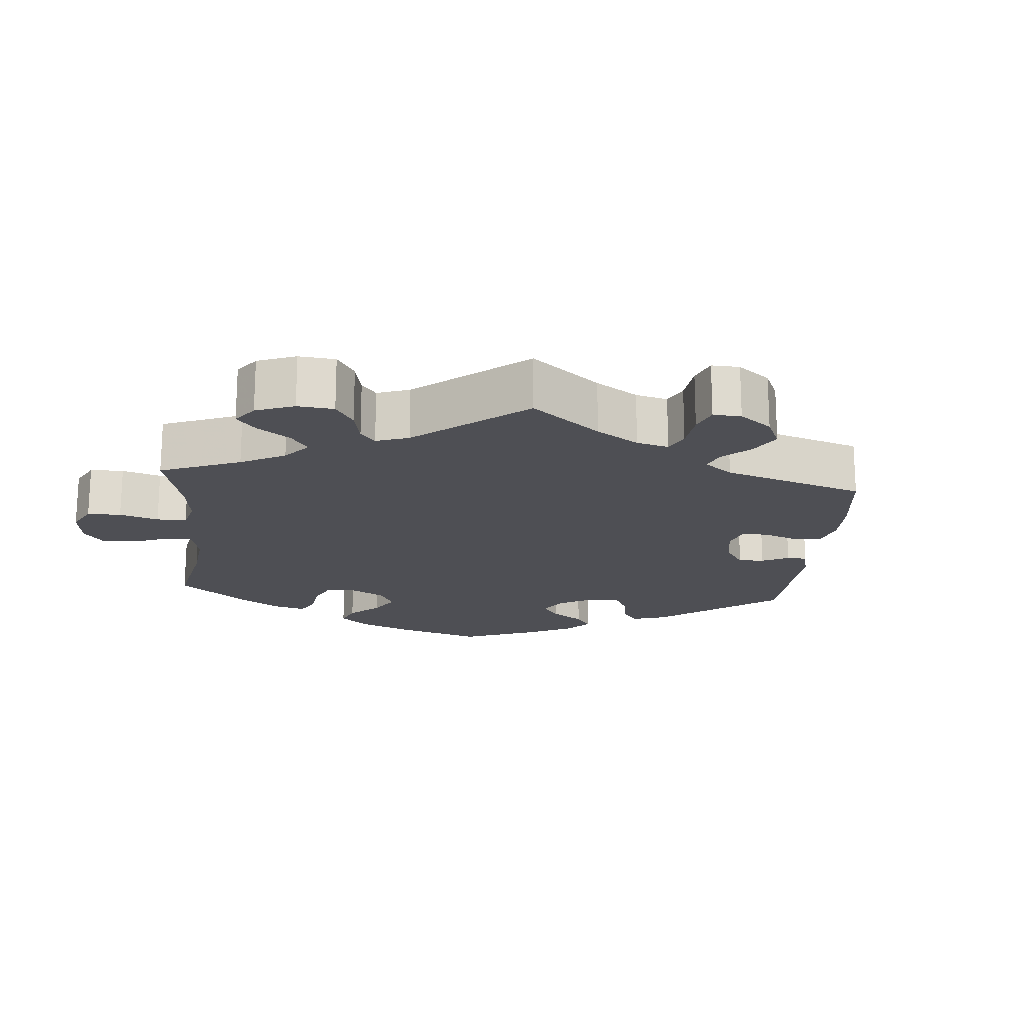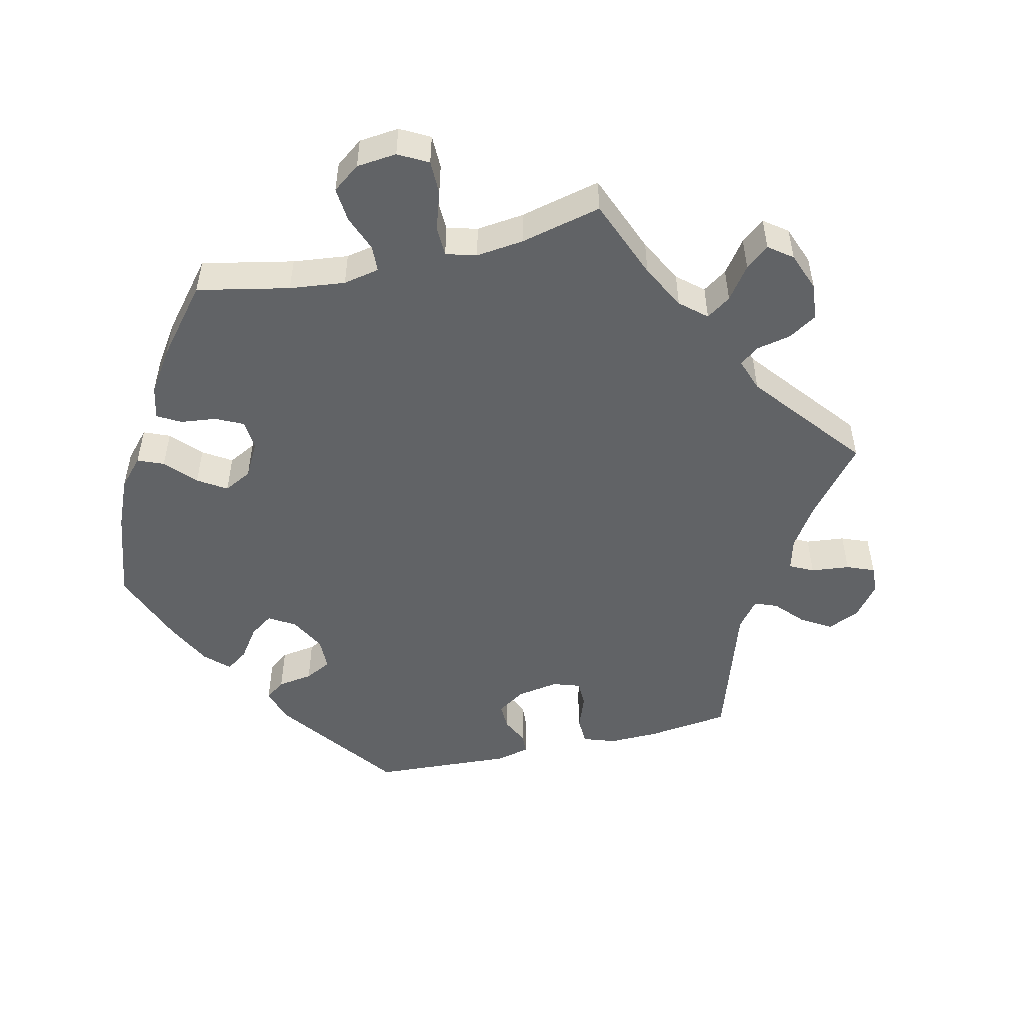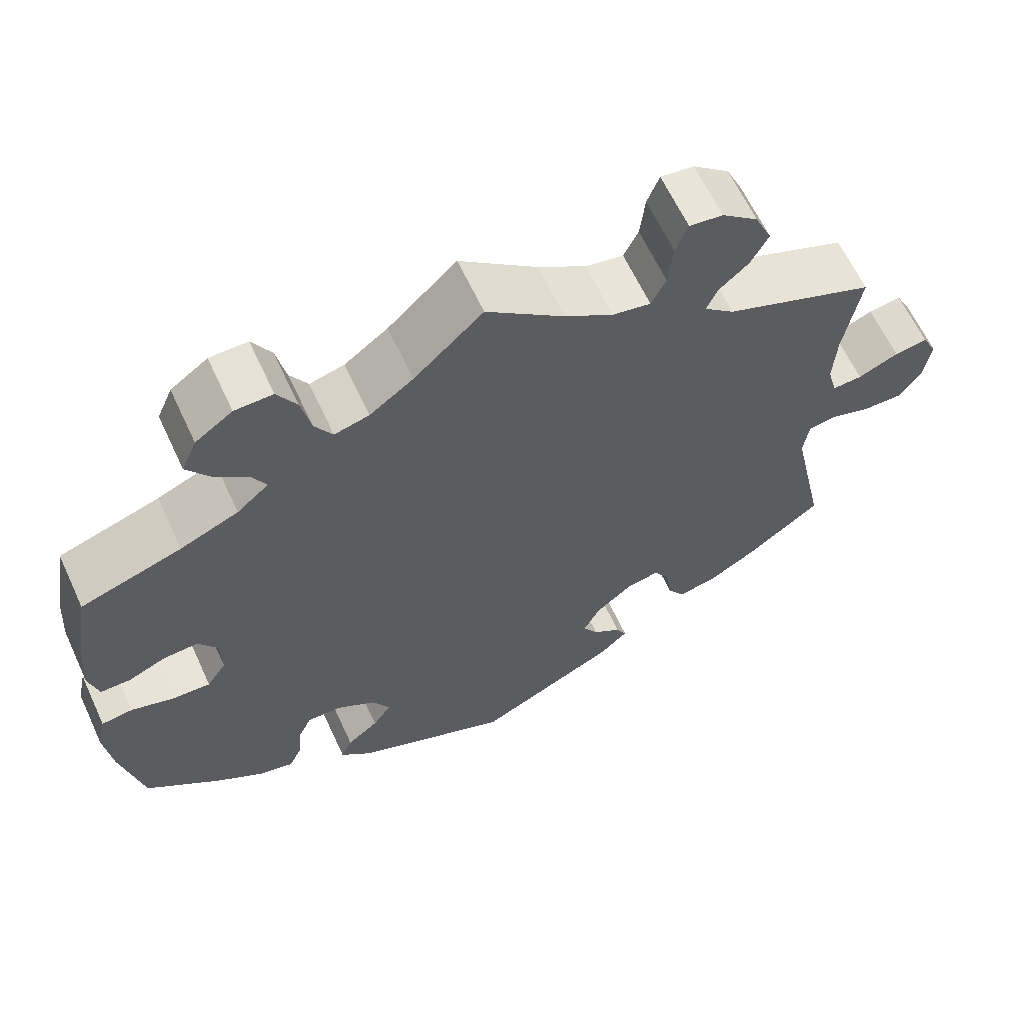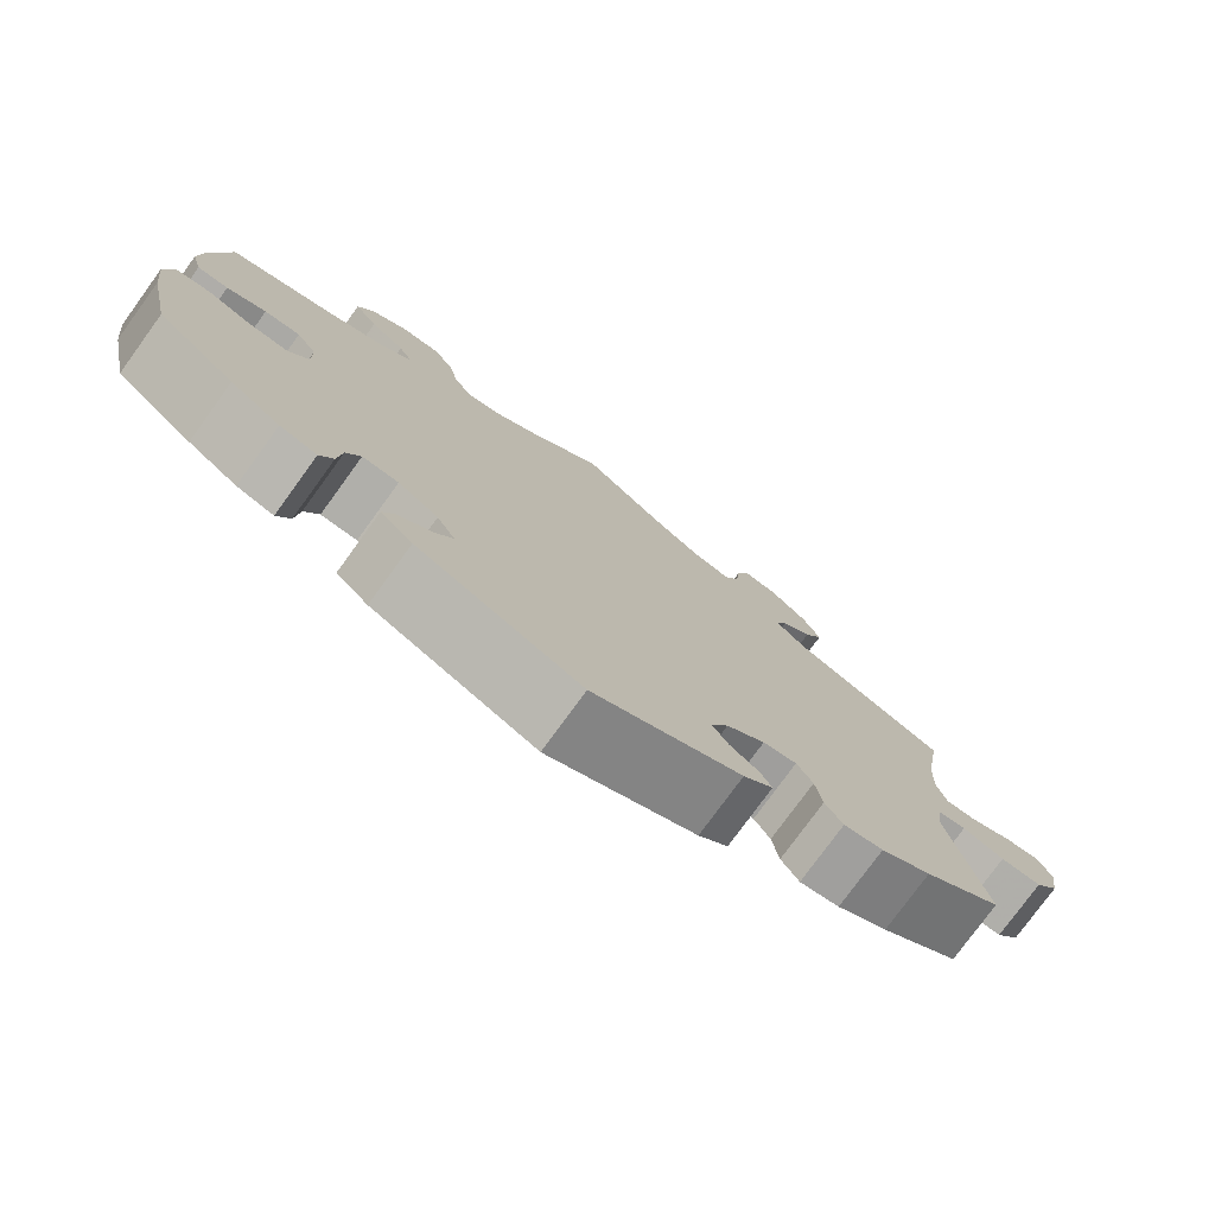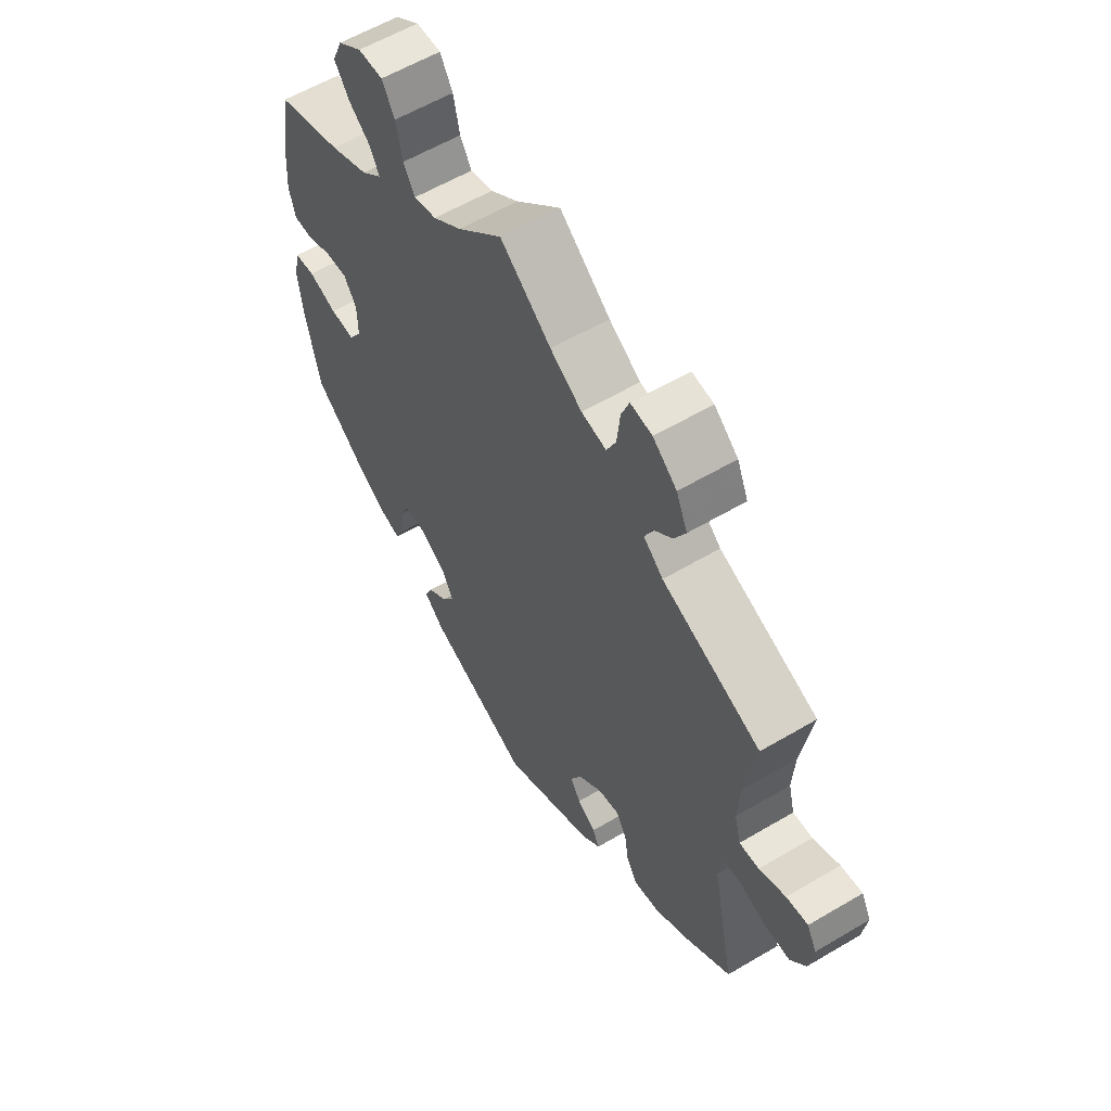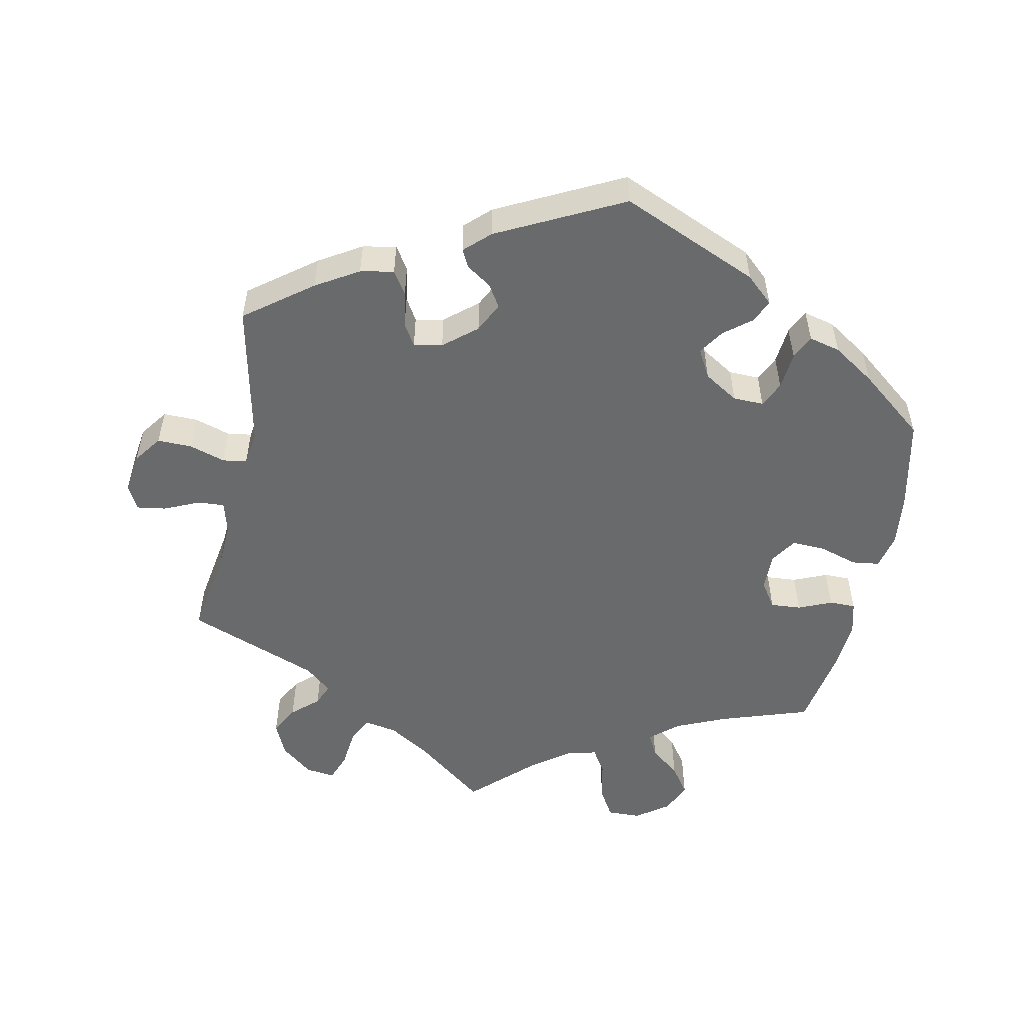
<metadata>
{"format":"obj","ext":"obj","renderer":"f3d","projection":"perspective","resolution":1024,"background":"white","views":[{"elev":-18.4,"azim":54.8,"up":"+Y"},{"elev":-50.8,"azim":-16.8,"up":"+Y"},{"elev":63.2,"azim":-24.9,"up":"+Z"},{"elev":-77.4,"azim":-36.0,"up":"+Z"},{"elev":58.7,"azim":58.6,"up":"+Z"},{"elev":-52.9,"azim":168.6,"up":"+Y"}]}
</metadata>
<code>
v 0.407 0.07 -0.359
v 0.347 0.07 -0.395
v 0.3 0.07 -0.404
v 0.279 0.07 -0.371
v 0.271 0.07 -0.321
v 0.252 0.07 -0.289
v 0.212 0.07 -0.297
v 0.166 0.07 -0.335
v 0.145 0.07 -0.377
v 0.164 0.07 -0.408
v 0.199 0.07 -0.432
v 0.212 0.07 -0.457
v 0.177 0.07 -0.49
v 0.001 0.07 -0.578
v -0.193 0.07 -0.494
v -0.231 0.07 -0.459
v -0.217 0.07 -0.427
v -0.178 0.07 -0.396
v -0.155 0.07 -0.361
v -0.177 0.07 -0.321
v -0.225 0.07 -0.291
v -0.268 0.07 -0.29
v -0.285 0.07 -0.326
v -0.29 0.07 -0.379
v -0.306 0.07 -0.413
v -0.35 0.07 -0.402
v -0.409 0.07 -0.363
v -0.501 0.07 -0.289
v -0.528 0.07 -0.162
v -0.537 0.07 -0.086
v -0.526 0.07 -0.035
v -0.487 0.07 -0.03
v -0.433 0.07 -0.047
v -0.386 0.07 -0.049
v -0.362 0.07 -0.012
v -0.363 0.07 0.042
v -0.387 0.07 0.078
v -0.43 0.07 0.075
v -0.477 0.07 0.055
v -0.514 0.07 0.055
v -0.526 0.07 0.101
v -0.521 0.07 0.171
v -0.501 0.07 0.289
v -0.376 0.07 0.33
v -0.304 0.07 0.361
v -0.265 0.07 0.395
v -0.282 0.07 0.428
v -0.324 0.07 0.462
v -0.352 0.07 0.502
v -0.333 0.07 0.546
v -0.287 0.07 0.579
v -0.24 0.07 0.58
v -0.216 0.07 0.539
v -0.204 0.07 0.483
v -0.182 0.07 0.447
v -0.139 0.07 0.458
v -0.085 0.07 0.498
v 0 0.07 0.578
v 0.096 0.07 0.502
v 0.156 0.07 0.464
v 0.203 0.07 0.455
v 0.221 0.07 0.492
v 0.227 0.07 0.548
v 0.242 0.07 0.587
v 0.283 0.07 0.582
v 0.328 0.07 0.545
v 0.349 0.07 0.498
v 0.327 0.07 0.457
v 0.29 0.07 0.424
v 0.277 0.07 0.393
v 0.314 0.07 0.361
v 0.5 0.07 0.289
v 0.48 0.07 0.168
v 0.476 0.07 0.098
v 0.488 0.07 0.053
v 0.525 0.07 0.055
v 0.575 0.07 0.077
v 0.616 0.07 0.083
v 0.634 0.07 0.048
v 0.626 0.07 -0.008
v 0.597 0.07 -0.048
v 0.548 0.07 -0.047
v 0.498 0.07 -0.031
v 0.464 0.07 -0.036
v 0.457 0.07 -0.085
v 0.5 0.07 -0.289
v 0.407 0 -0.359
v 0.347 0 -0.395
v 0.3 0 -0.404
v 0.279 0 -0.371
v 0.271 0 -0.321
v 0.252 0 -0.289
v 0.212 0 -0.297
v 0.166 0 -0.335
v 0.145 0 -0.377
v 0.164 0 -0.408
v 0.199 0 -0.432
v 0.212 0 -0.457
v 0.177 0 -0.49
v 0.001 0 -0.578
v -0.193 0 -0.494
v -0.231 0 -0.459
v -0.217 0 -0.427
v -0.178 0 -0.396
v -0.155 0 -0.361
v -0.177 0 -0.321
v -0.225 0 -0.291
v -0.268 0 -0.29
v -0.285 0 -0.326
v -0.29 0 -0.379
v -0.306 0 -0.413
v -0.35 0 -0.402
v -0.409 0 -0.363
v -0.501 0 -0.289
v -0.528 0 -0.162
v -0.537 0 -0.086
v -0.526 0 -0.035
v -0.487 0 -0.03
v -0.433 0 -0.047
v -0.386 0 -0.049
v -0.362 0 -0.012
v -0.363 0 0.042
v -0.387 0 0.078
v -0.43 0 0.075
v -0.477 0 0.055
v -0.514 0 0.055
v -0.526 0 0.101
v -0.521 0 0.171
v -0.501 0 0.289
v -0.376 0 0.33
v -0.304 0 0.361
v -0.265 0 0.395
v -0.282 0 0.428
v -0.324 0 0.462
v -0.352 0 0.502
v -0.333 0 0.546
v -0.287 0 0.579
v -0.24 0 0.58
v -0.216 0 0.539
v -0.204 0 0.483
v -0.182 0 0.447
v -0.139 0 0.458
v -0.085 0 0.498
v 0 0 0.578
v 0.096 0 0.502
v 0.156 0 0.464
v 0.203 0 0.455
v 0.221 0 0.492
v 0.227 0 0.548
v 0.242 0 0.587
v 0.283 0 0.582
v 0.328 0 0.545
v 0.349 0 0.498
v 0.327 0 0.457
v 0.29 0 0.424
v 0.277 0 0.393
v 0.314 0 0.361
v 0.5 0 0.289
v 0.48 0 0.168
v 0.476 0 0.098
v 0.488 0 0.053
v 0.525 0 0.055
v 0.575 0 0.077
v 0.616 0 0.083
v 0.634 0 0.048
v 0.626 0 -0.008
v 0.597 0 -0.048
v 0.548 0 -0.047
v 0.498 0 -0.031
v 0.464 0 -0.036
v 0.457 0 -0.085
v 0.5 0 -0.289
f 85 86 1 2
f 84 85 2 3
f 80 81 82 83
f 80 83 84
f 79 80 84
f 76 77 78 79
f 75 76 79 84
f 74 75 84 3
f 71 72 73
f 70 71 73 74
f 66 67 68 69
f 66 69 70
f 65 66 70
f 62 63 64 65
f 61 62 65 70
f 60 61 70 74
f 57 58 59
f 56 57 59 60
f 55 56 60 74
f 51 52 53 54
f 51 54 55
f 50 51 55
f 47 48 49 50
f 46 47 50 55
f 45 46 55 74
f 41 42 43 44
f 38 39 40 41
f 37 38 41 44
f 36 37 44 45
f 30 31 32 33
f 30 33 34
f 29 30 34
f 28 29 34
f 27 28 34 35
f 23 24 25 26
f 22 23 26 27
f 15 16 17 18
f 15 18 19
f 14 15 19
f 13 14 19 20
f 10 11 12 13
f 9 10 13 20
f 74 3 4 5
f 74 5 6
f 35 36 45 74
f 22 27 35 74
f 21 22 74 6
f 8 9 20 21
f 7 8 21
f 6 7 21
f 88 87 172 171
f 89 88 171 170
f 169 168 167 166
f 170 169 166
f 170 166 165
f 165 164 163 162
f 170 165 162 161
f 89 170 161 160
f 159 158 157
f 160 159 157 156
f 155 154 153 152
f 156 155 152
f 156 152 151
f 151 150 149 148
f 156 151 148 147
f 160 156 147 146
f 145 144 143
f 146 145 143 142
f 160 146 142 141
f 140 139 138 137
f 141 140 137
f 141 137 136
f 136 135 134 133
f 141 136 133 132
f 160 141 132 131
f 130 129 128 127
f 127 126 125 124
f 130 127 124 123
f 131 130 123 122
f 119 118 117 116
f 120 119 116
f 120 116 115
f 120 115 114
f 121 120 114 113
f 112 111 110 109
f 113 112 109 108
f 104 103 102 101
f 105 104 101
f 105 101 100
f 106 105 100 99
f 99 98 97 96
f 106 99 96 95
f 91 90 89 160
f 92 91 160
f 160 131 122 121
f 160 121 113 108
f 92 160 108 107
f 107 106 95 94
f 107 94 93
f 107 93 92
f 1 87 88 2
f 2 88 89 3
f 3 89 90 4
f 4 90 91 5
f 5 91 92 6
f 6 92 93 7
f 7 93 94 8
f 8 94 95 9
f 9 95 96 10
f 10 96 97 11
f 11 97 98 12
f 12 98 99 13
f 13 99 100 14
f 14 100 101 15
f 15 101 102 16
f 16 102 103 17
f 17 103 104 18
f 18 104 105 19
f 19 105 106 20
f 20 106 107 21
f 21 107 108 22
f 22 108 109 23
f 23 109 110 24
f 24 110 111 25
f 25 111 112 26
f 26 112 113 27
f 27 113 114 28
f 28 114 115 29
f 29 115 116 30
f 30 116 117 31
f 31 117 118 32
f 32 118 119 33
f 33 119 120 34
f 34 120 121 35
f 35 121 122 36
f 36 122 123 37
f 37 123 124 38
f 38 124 125 39
f 39 125 126 40
f 40 126 127 41
f 41 127 128 42
f 42 128 129 43
f 43 129 130 44
f 44 130 131 45
f 45 131 132 46
f 46 132 133 47
f 47 133 134 48
f 48 134 135 49
f 49 135 136 50
f 50 136 137 51
f 51 137 138 52
f 52 138 139 53
f 53 139 140 54
f 54 140 141 55
f 55 141 142 56
f 56 142 143 57
f 57 143 144 58
f 58 144 145 59
f 59 145 146 60
f 60 146 147 61
f 61 147 148 62
f 62 148 149 63
f 63 149 150 64
f 64 150 151 65
f 65 151 152 66
f 66 152 153 67
f 67 153 154 68
f 68 154 155 69
f 69 155 156 70
f 70 156 157 71
f 71 157 158 72
f 72 158 159 73
f 73 159 160 74
f 74 160 161 75
f 75 161 162 76
f 76 162 163 77
f 77 163 164 78
f 78 164 165 79
f 79 165 166 80
f 80 166 167 81
f 81 167 168 82
f 82 168 169 83
f 83 169 170 84
f 84 170 171 85
f 85 171 172 86
f 86 172 87 1

</code>
